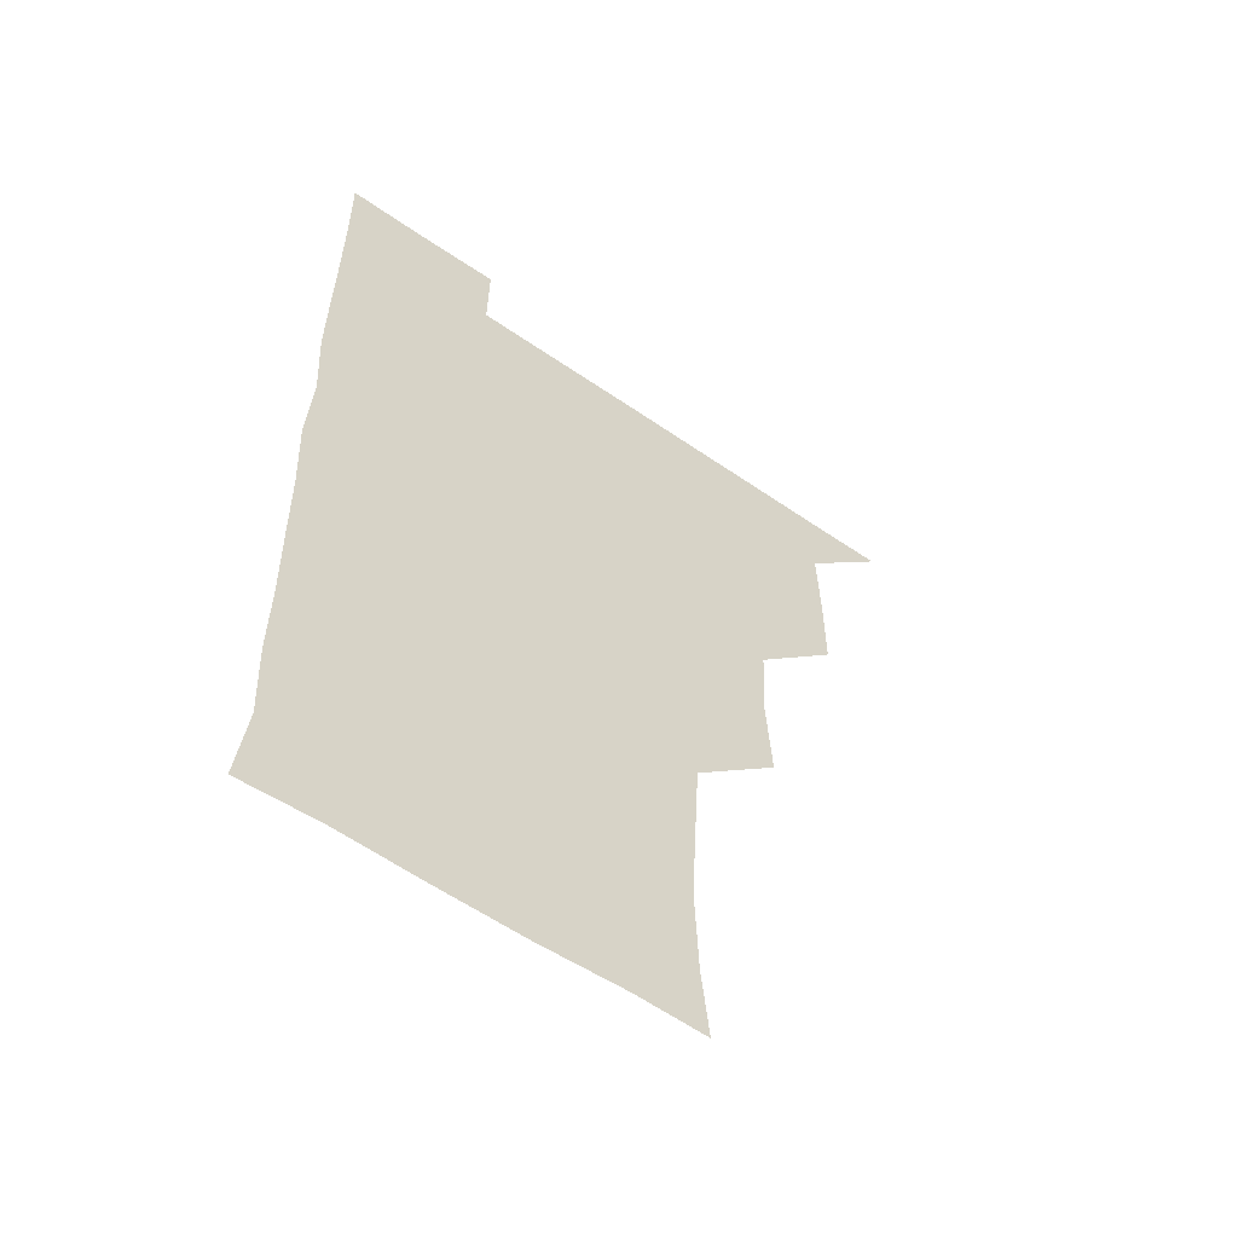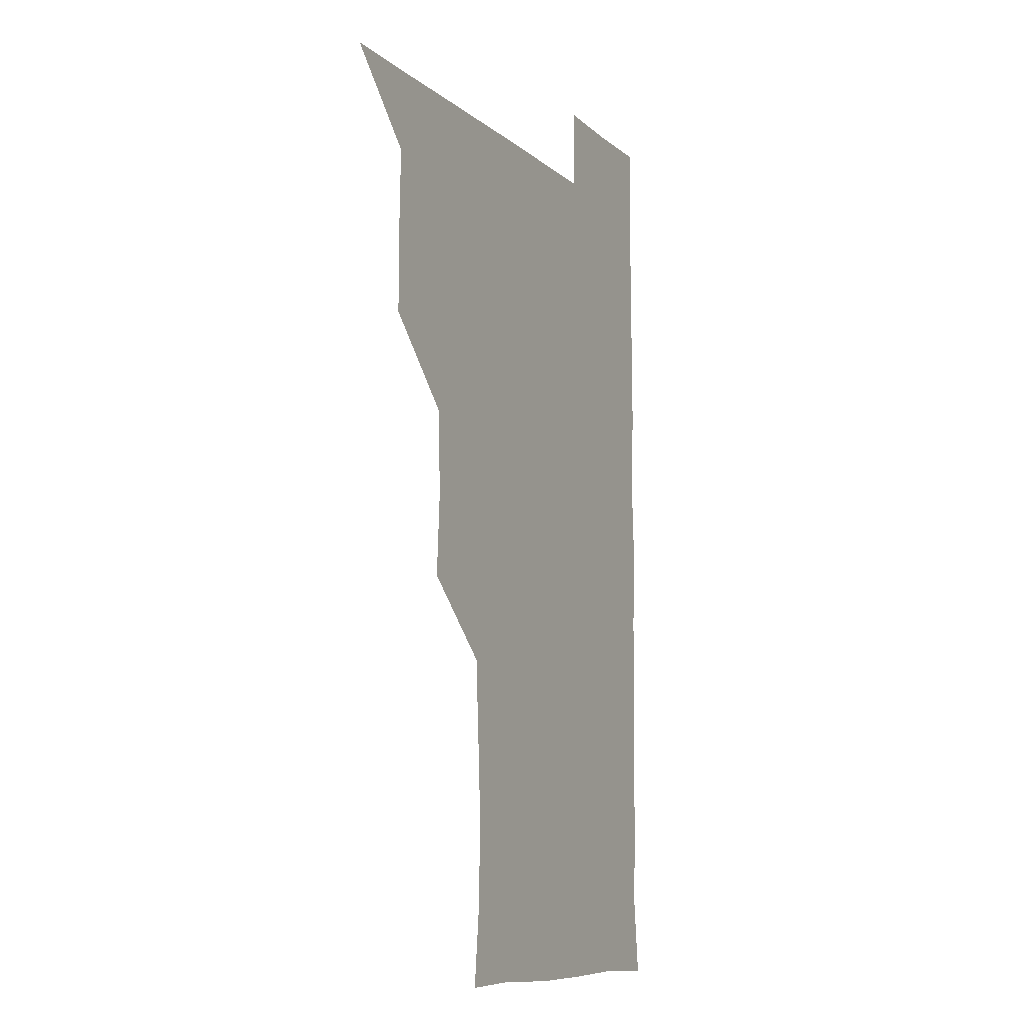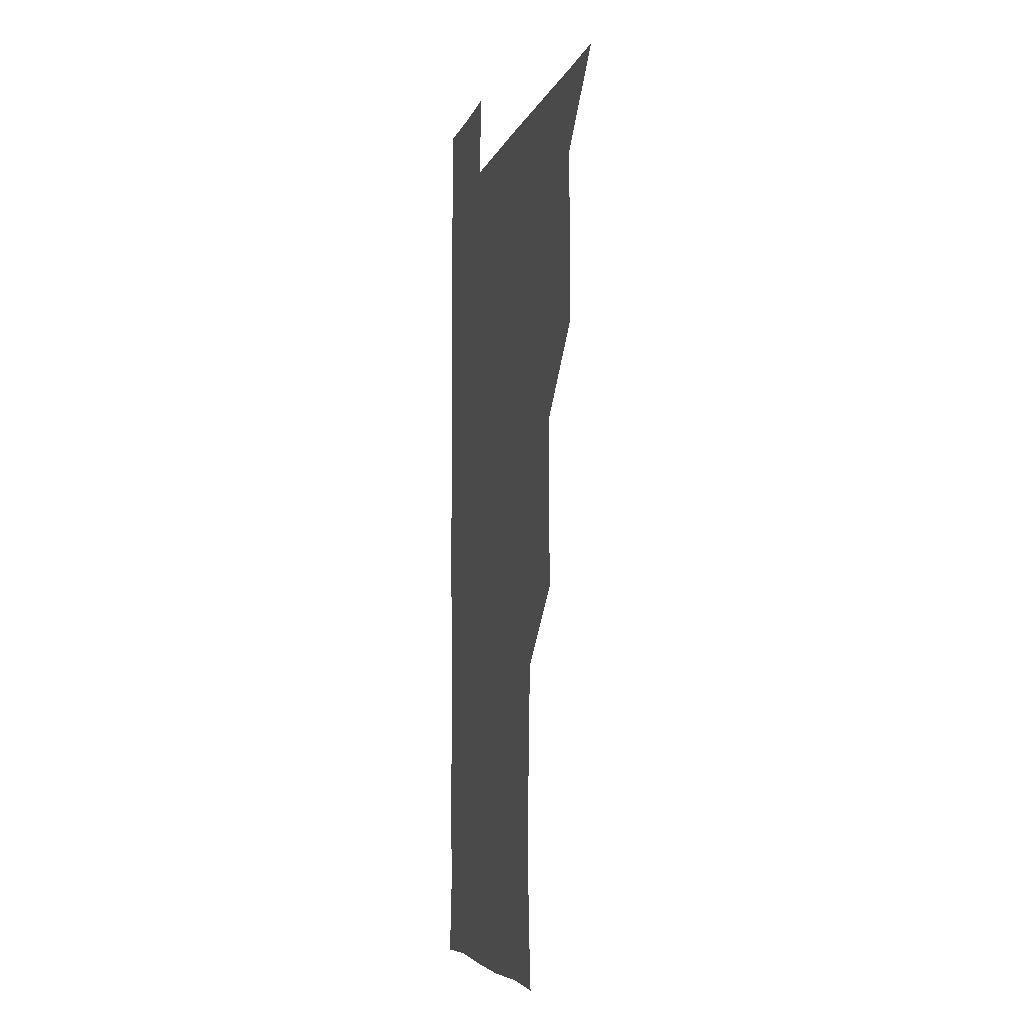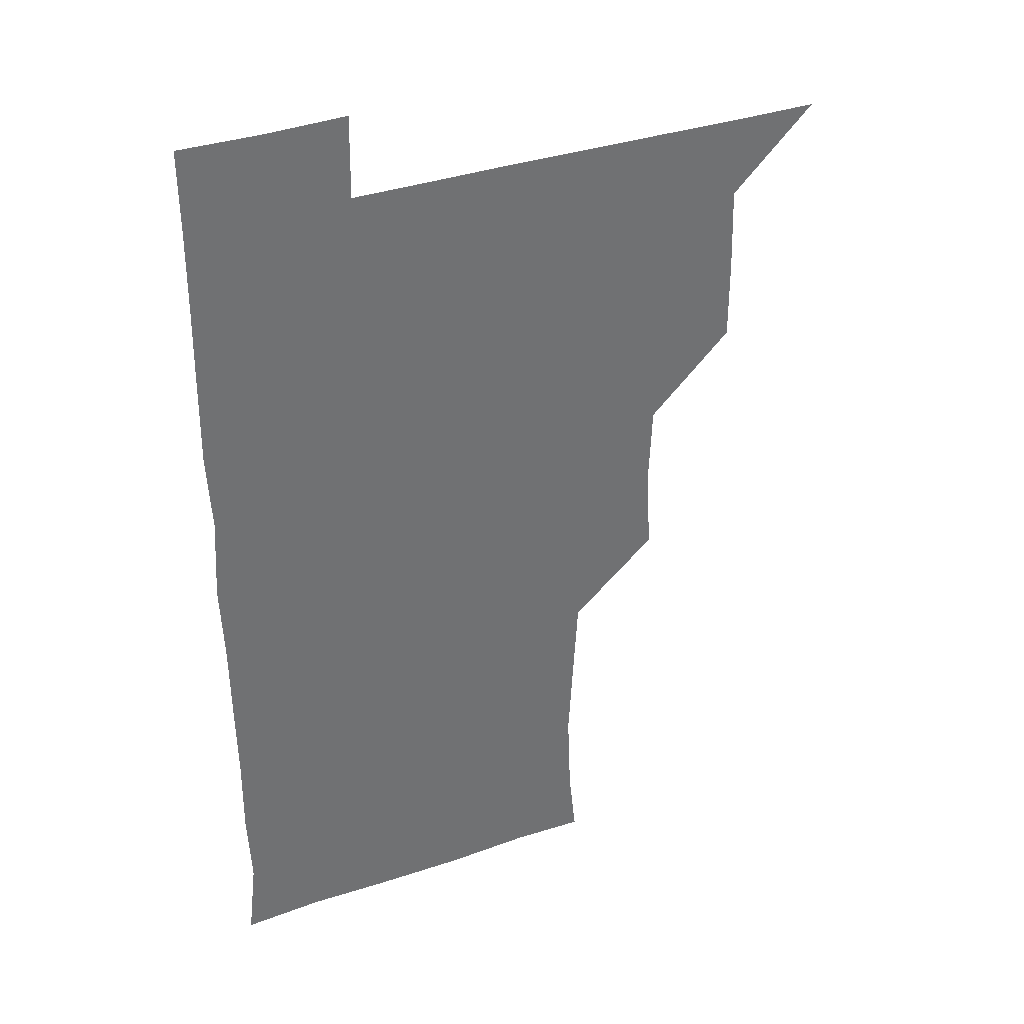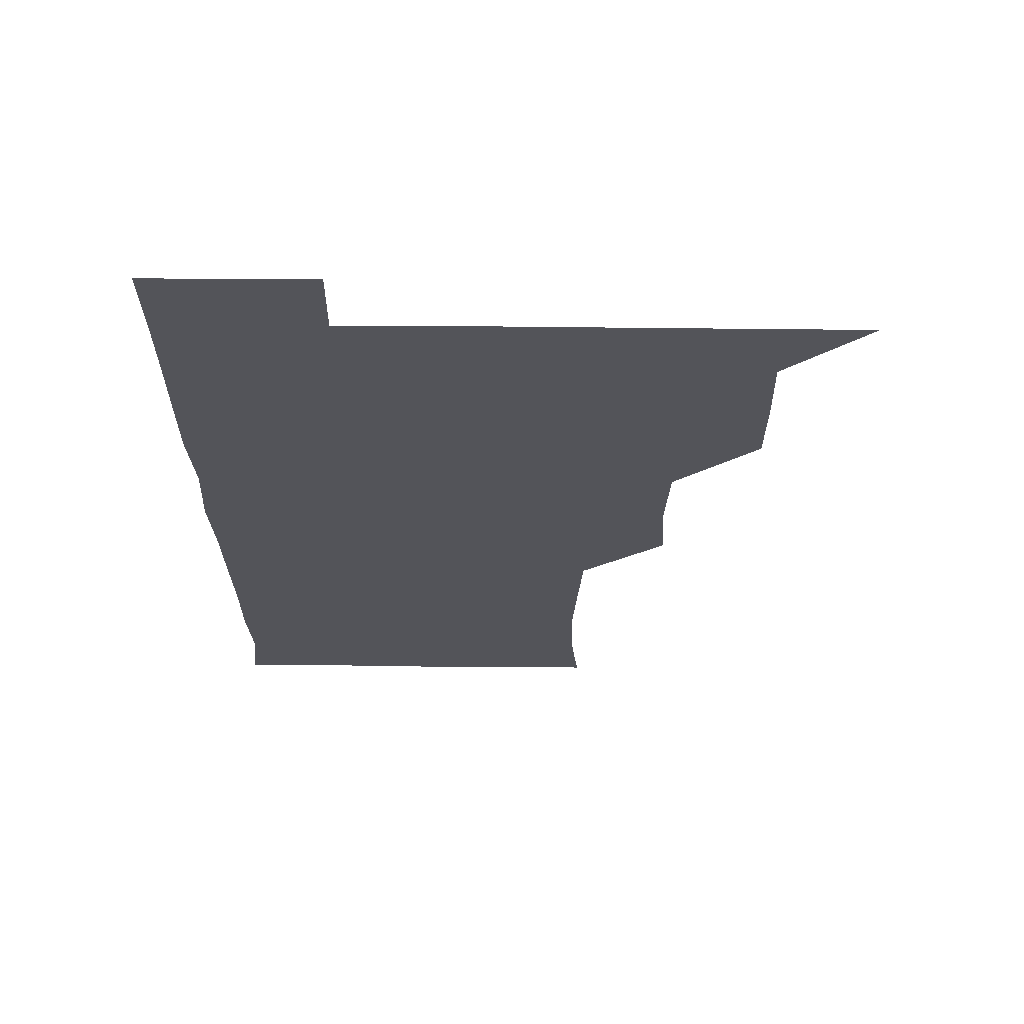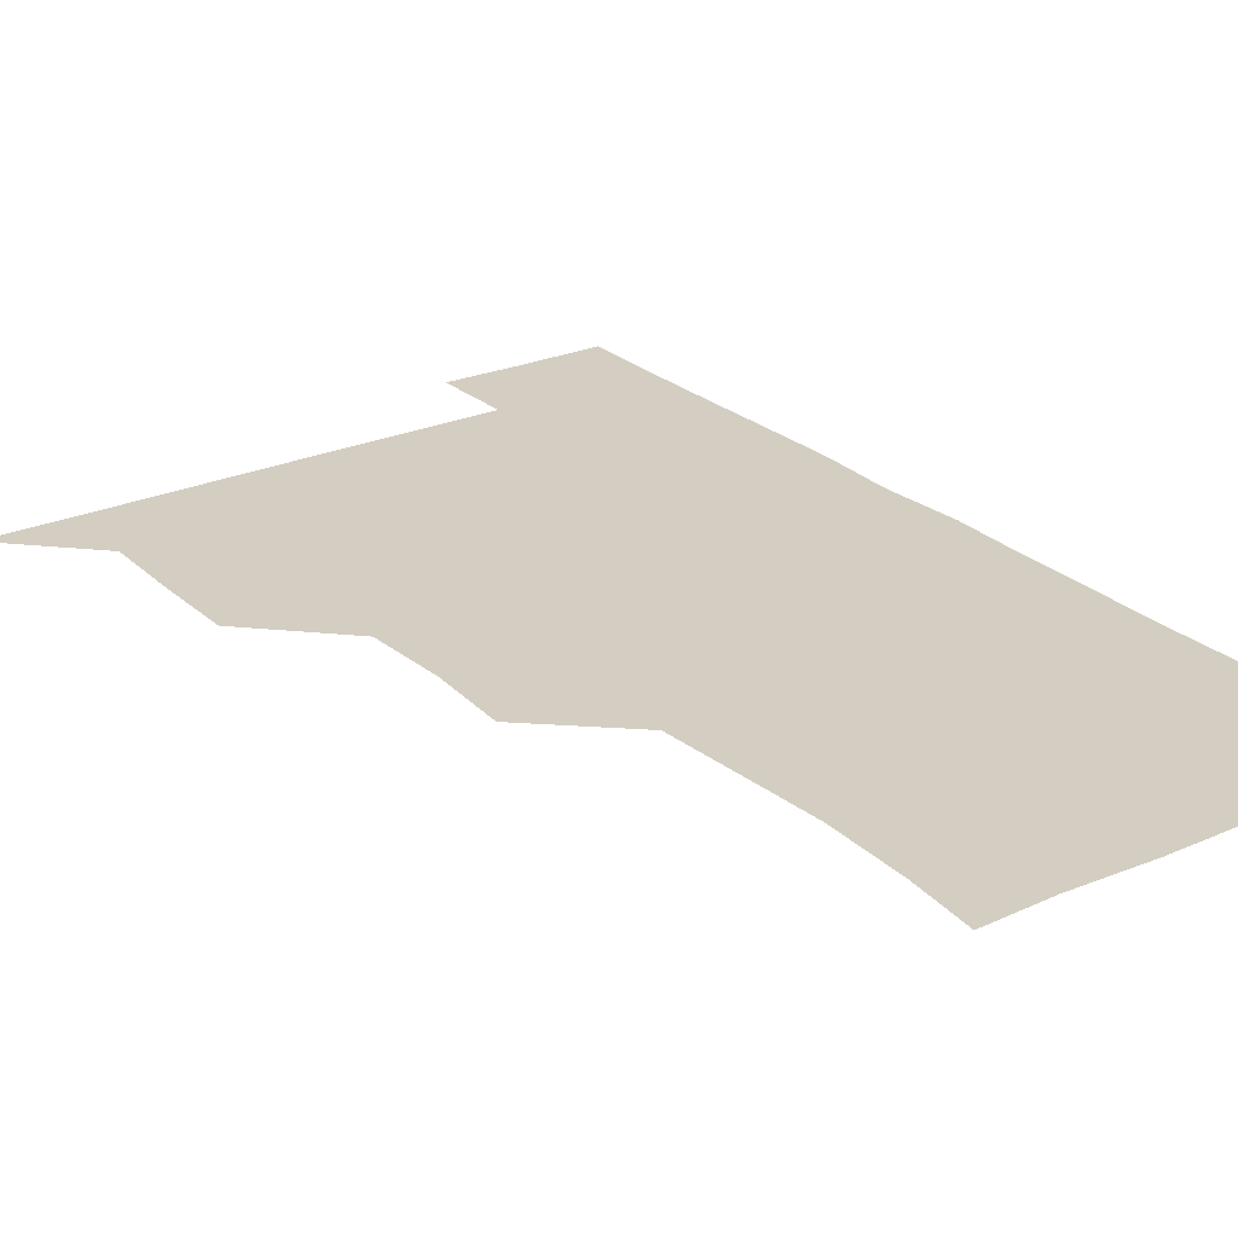
<metadata>
{"format":"obj","ext":"obj","renderer":"f3d","projection":"perspective","resolution":1024,"background":"white","views":[{"elev":-57.2,"azim":144.2,"up":"+Y"},{"elev":-9.2,"azim":-63.5,"up":"+Y"},{"elev":-5.4,"azim":-103.0,"up":"+Y"},{"elev":36.4,"azim":156.2,"up":"+Y"},{"elev":66.3,"azim":-179.5,"up":"+Y"},{"elev":25.1,"azim":-35.4,"up":"+Z"}]}
</metadata>
<code>
v 480.8 510.8 0
v 510.2 419.7 0
v 510.3 449.5 0
v 511.2 480.4 0
v 511.6 510.6 0
v 540.2 328 0
v 542.1 358.9 0
v 540.8 389.5 0
v 541 420.8 0
v 542.3 451.9 0
v 541.8 481.2 0
v 541.2 510.8 0
v 571 179.7 0
v 573.7 205.8 0
v 575 238.3 0
v 573.4 268.7 0
v 571.6 299.8 0
v 572.2 332.3 0
v 571.8 361.7 0
v 571.6 391.8 0
v 572 422.2 0
v 571.8 451.6 0
v 571.3 481.1 0
v 571 510.9 0
v 597.6 180.5 0
v 603.4 214.6 0
v 601.7 240.8 0
v 601.8 272.2 0
v 601.6 302.2 0
v 601.5 332.1 0
v 601.3 361.5 0
v 601.2 391.5 0
v 601.5 422.1 0
v 601.4 451.5 0
v 601.3 481 0
v 600.8 511 0
v 629.1 179.2 0
v 630.9 214.1 0
v 631.3 243.3 0
v 631.4 272.8 0
v 631.2 302.6 0
v 631 332.3 0
v 631.2 362.8 0
v 631.1 392.2 0
v 631 421.8 0
v 631.1 451.7 0
v 631.1 481.1 0
v 631 510.9 0
v 661.6 179.5 0
v 660.6 213.2 0
v 660.7 241.8 0
v 660.3 273.1 0
v 660.4 303.1 0
v 660.6 332.1 0
v 660.3 362.7 0
v 660.3 392.4 0
v 660.5 421.9 0
v 660.5 451.7 0
v 660.8 481.3 0
v 661.2 510.8 0
v 660.7 541.4 0
v 693 180.4 0
v 689.8 212.5 0
v 689.9 242.5 0
v 689.7 272.4 0
v 689.6 302.4 0
v 689.4 332.7 0
v 689.8 362.1 0
v 690.4 391.2 0
v 690 421.9 0
v 689.9 451.7 0
v 690.3 481.4 0
v 690.4 511.2 0
v 691 540.6 0
v 722 179 0
v 718.7 208.8 0
v 720 237.9 0
v 719.7 268 0
v 720.2 298.1 0
v 720.6 328.5 0
v 721.8 358.1 0
v 720.1 389.3 0
v 721.7 419.1 0
v 721.4 449.3 0
v 720.9 480 0
v 720.8 510.7 0
v 720.9 540.8 0
f 4 5 1
f 8 9 2
f 2 9 3
f 9 10 3
f 3 10 4
f 10 11 4
f 4 11 5
f 11 12 5
f 17 18 6
f 6 18 7
f 18 19 7
f 7 19 8
f 19 20 8
f 8 20 9
f 20 21 9
f 9 21 10
f 21 22 10
f 10 22 11
f 22 23 11
f 11 23 12
f 23 24 12
f 13 25 14
f 25 26 14
f 14 26 15
f 26 27 15
f 15 27 16
f 27 28 16
f 16 28 17
f 28 29 17
f 17 29 18
f 29 30 18
f 18 30 19
f 30 31 19
f 19 31 20
f 31 32 20
f 20 32 21
f 32 33 21
f 21 33 22
f 33 34 22
f 22 34 23
f 34 35 23
f 23 35 24
f 35 36 24
f 25 37 26
f 37 38 26
f 26 38 27
f 38 39 27
f 27 39 28
f 39 40 28
f 28 40 29
f 40 41 29
f 29 41 30
f 41 42 30
f 30 42 31
f 42 43 31
f 31 43 32
f 43 44 32
f 32 44 33
f 44 45 33
f 33 45 34
f 45 46 34
f 34 46 35
f 46 47 35
f 35 47 36
f 47 48 36
f 37 49 38
f 49 50 38
f 38 50 39
f 50 51 39
f 39 51 40
f 51 52 40
f 40 52 41
f 52 53 41
f 41 53 42
f 53 54 42
f 42 54 43
f 54 55 43
f 43 55 44
f 55 56 44
f 44 56 45
f 56 57 45
f 45 57 46
f 57 58 46
f 46 58 47
f 58 59 47
f 47 59 48
f 59 60 48
f 49 62 50
f 62 63 50
f 50 63 51
f 63 64 51
f 51 64 52
f 64 65 52
f 52 65 53
f 65 66 53
f 53 66 54
f 66 67 54
f 54 67 55
f 67 68 55
f 55 68 56
f 68 69 56
f 56 69 57
f 69 70 57
f 57 70 58
f 70 71 58
f 58 71 59
f 71 72 59
f 59 72 60
f 72 73 60
f 60 73 61
f 73 74 61
f 62 75 63
f 75 76 63
f 63 76 64
f 76 77 64
f 64 77 65
f 77 78 65
f 65 78 66
f 78 79 66
f 66 79 67
f 79 80 67
f 67 80 68
f 80 81 68
f 68 81 69
f 81 82 69
f 69 82 70
f 82 83 70
f 70 83 71
f 83 84 71
f 71 84 72
f 84 85 72
f 72 85 73
f 85 86 73
f 73 86 74
f 86 87 74

</code>
